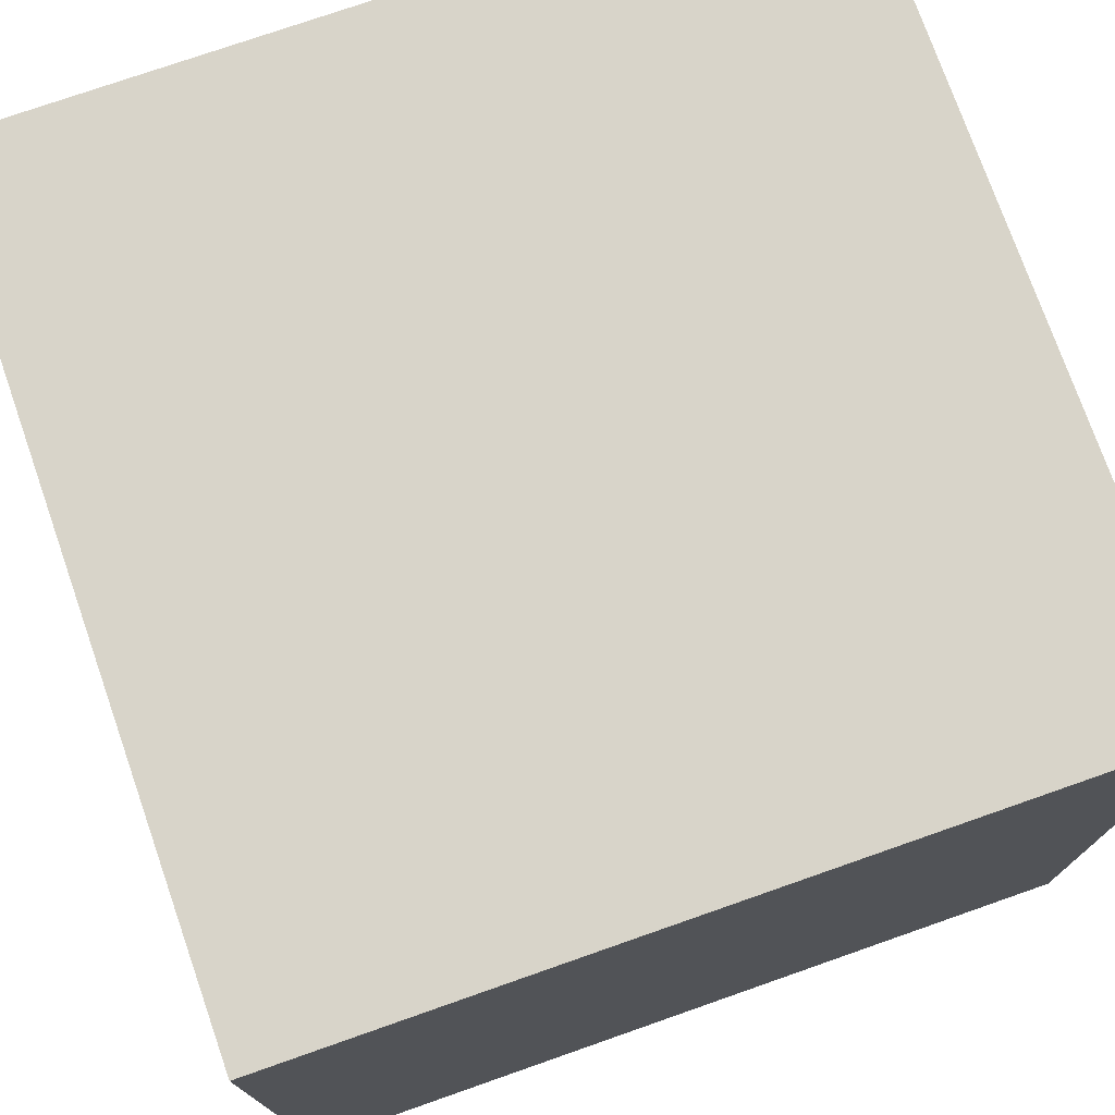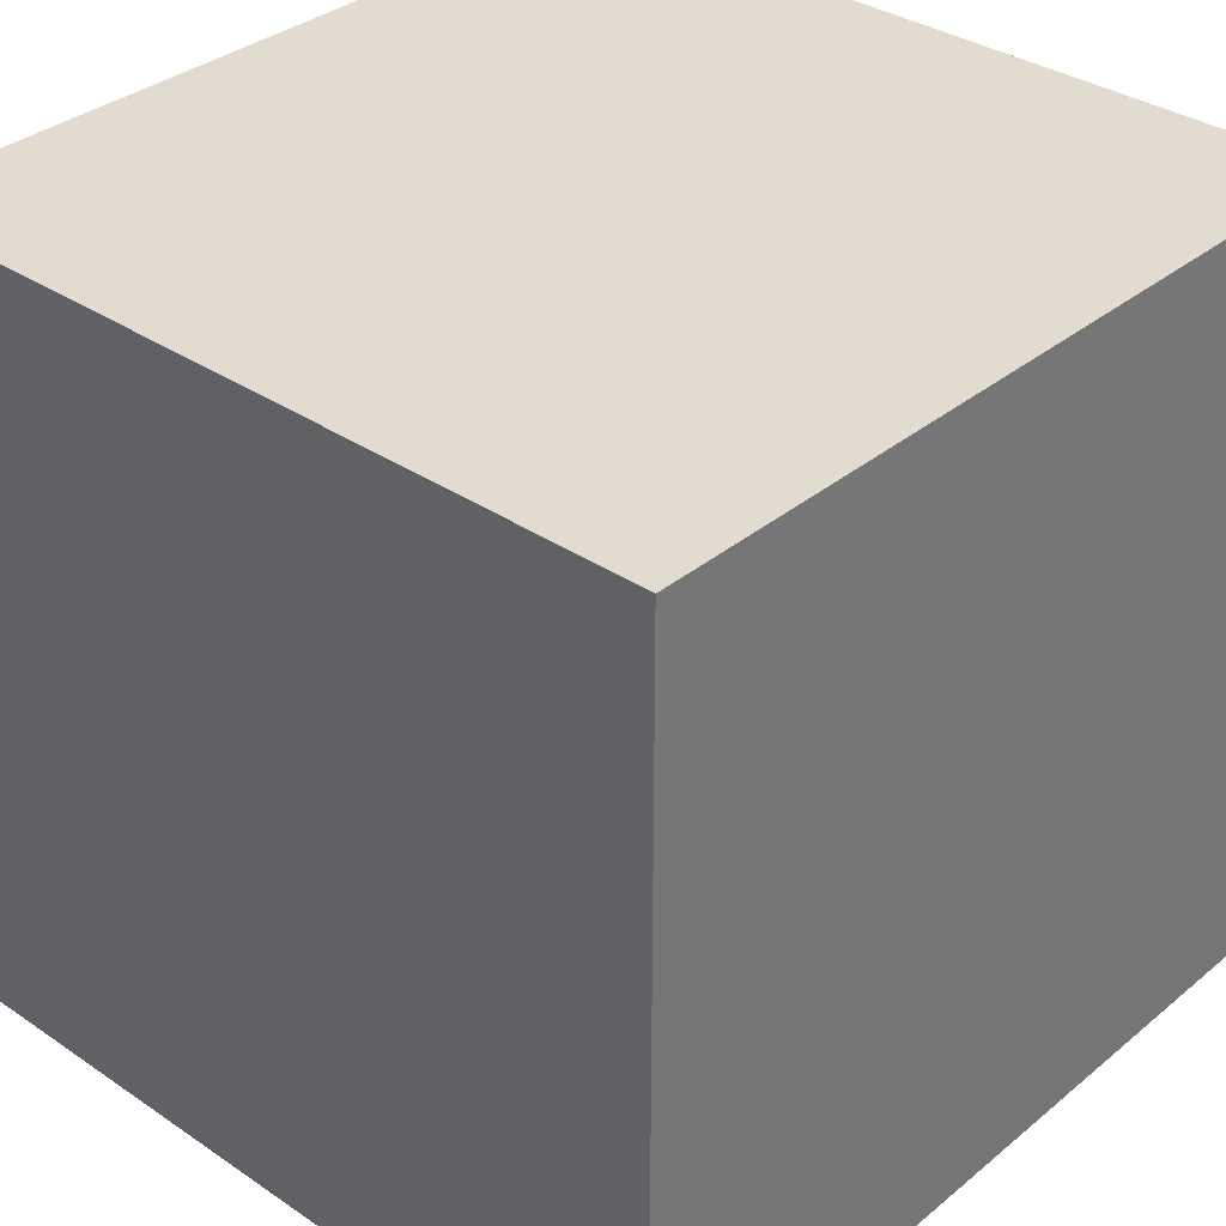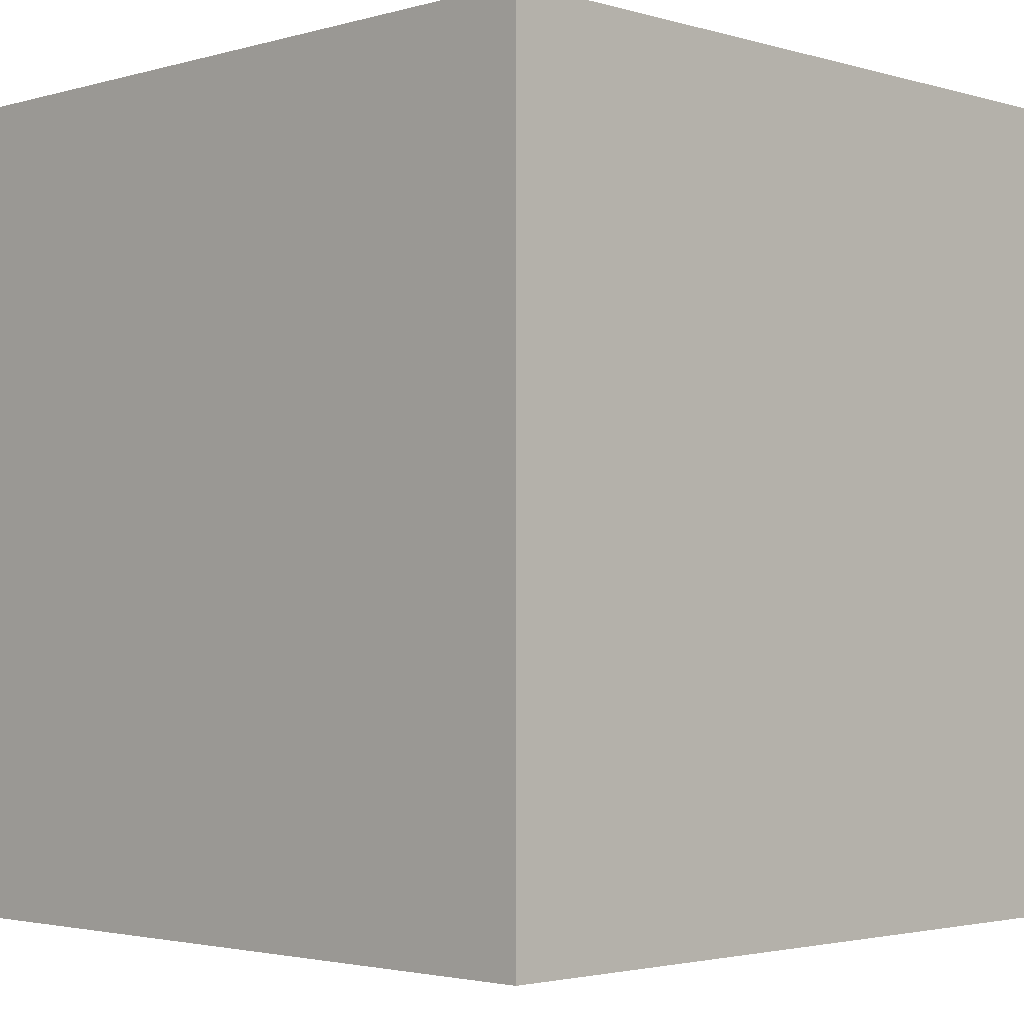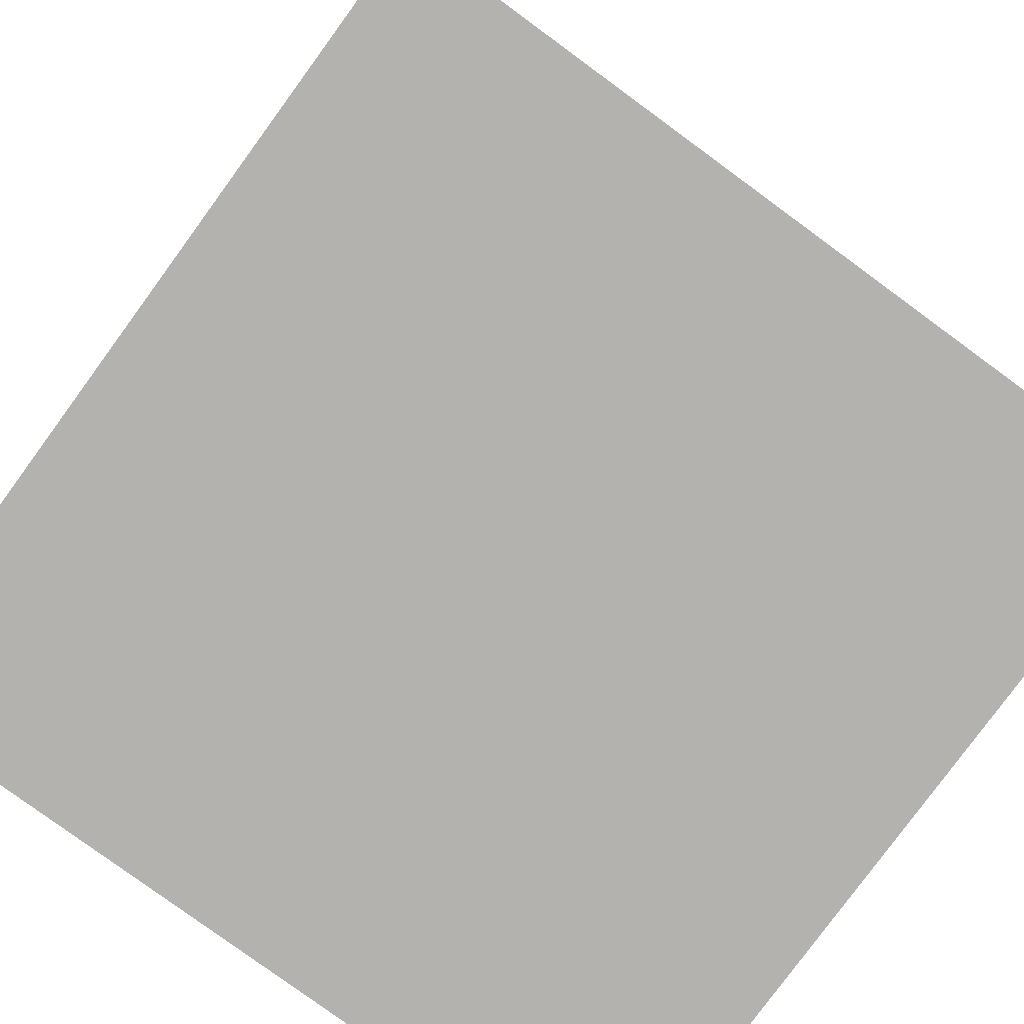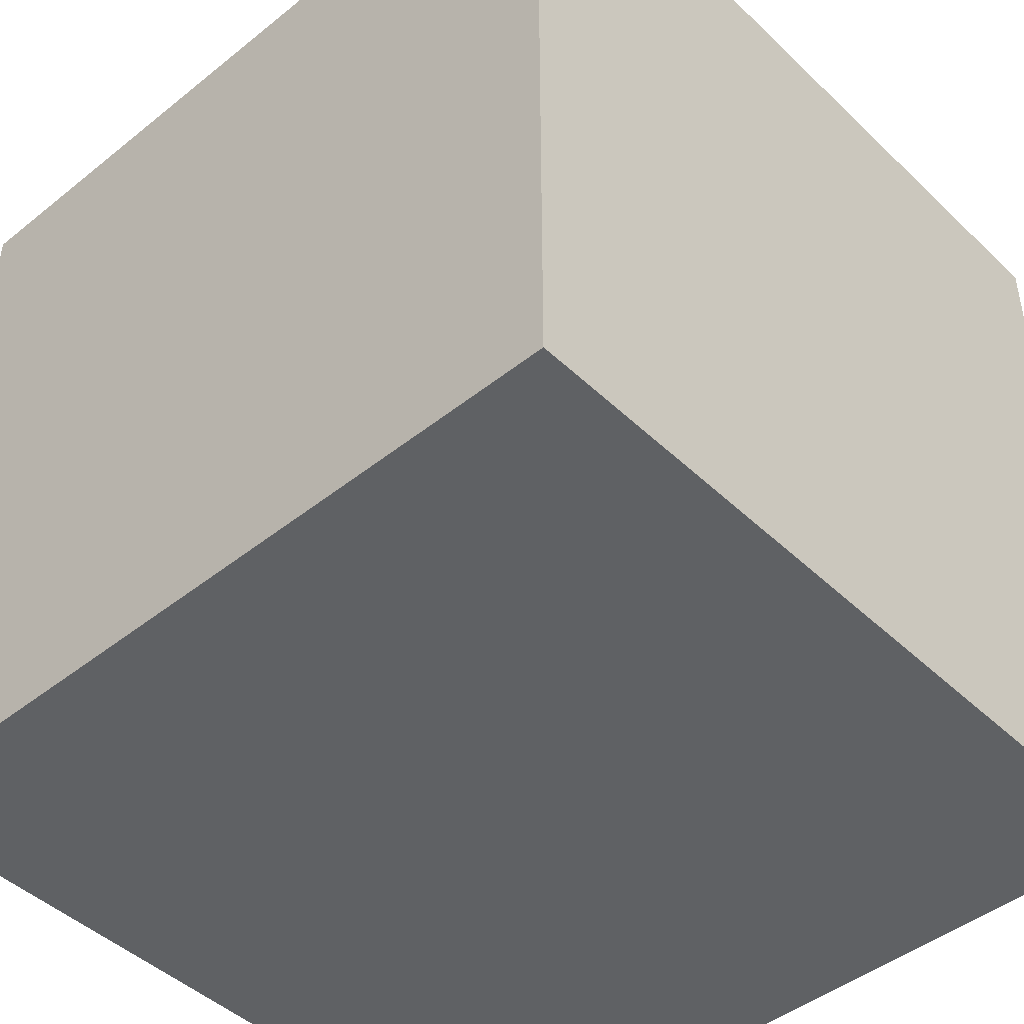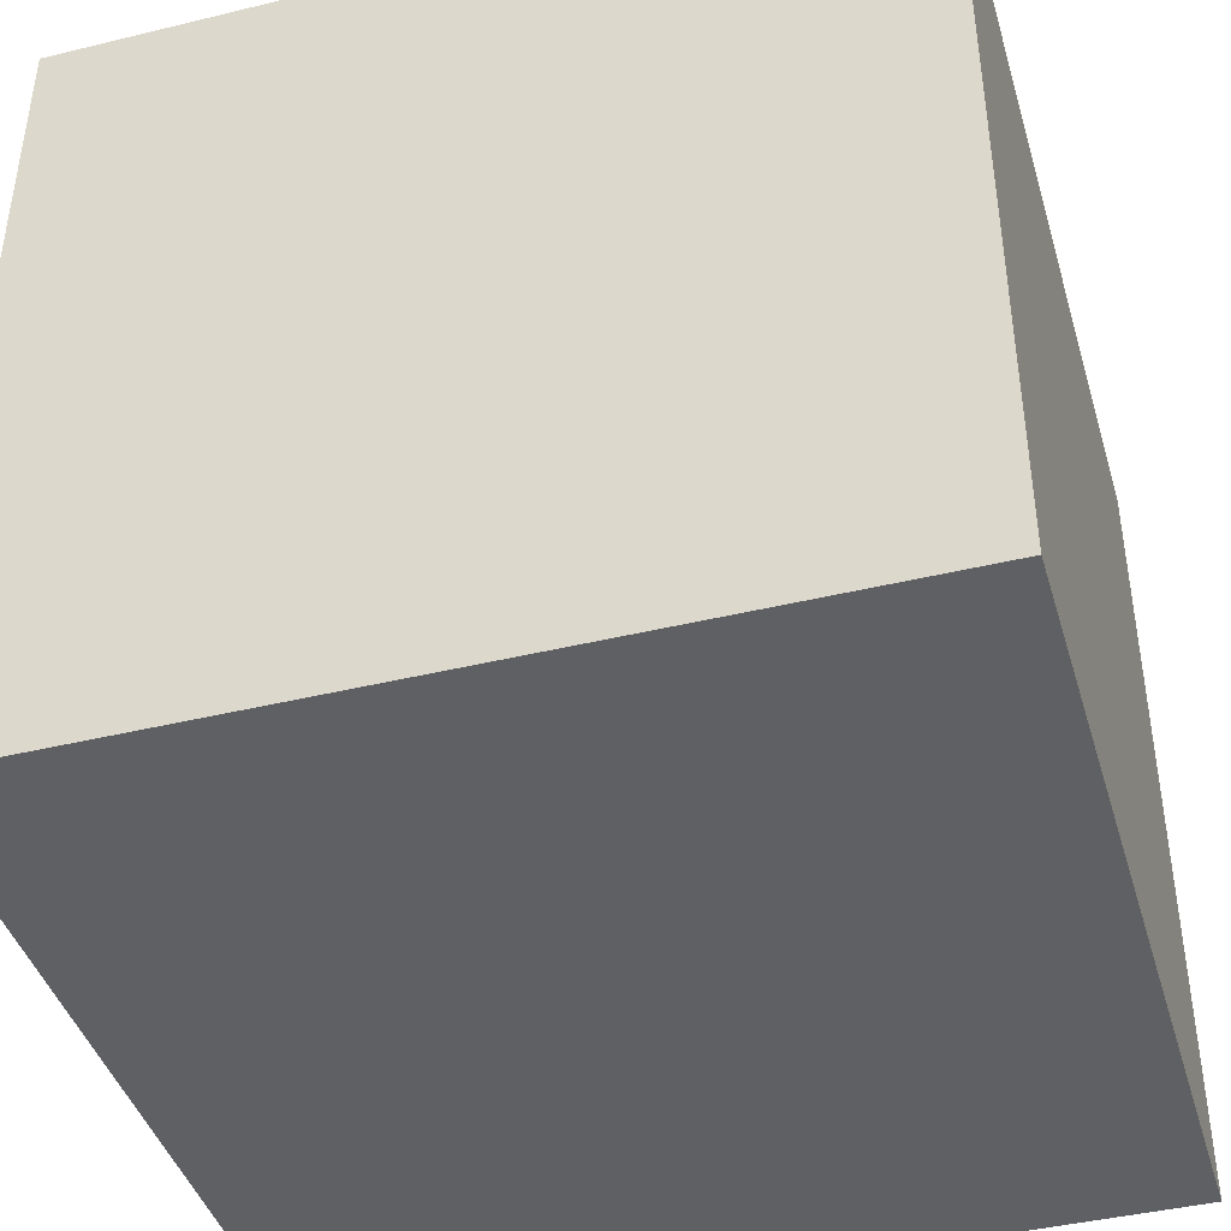
<metadata>
{"format":"obj","ext":"obj","renderer":"f3d","projection":"perspective","resolution":1024,"background":"white","views":[{"elev":75.3,"azim":160.7,"up":"+Z"},{"elev":34.3,"azim":42.3,"up":"+Y"},{"elev":-2.6,"azim":44.7,"up":"+Y"},{"elev":-79.7,"azim":53.8,"up":"+Z"},{"elev":-45.6,"azim":132.6,"up":"+Z"},{"elev":-42.4,"azim":16.2,"up":"+Z"}]}
</metadata>
<code>
v -1 -1 1
v 1 -1 1
v 1 1 1
v -1 1 1
v -1 -1 -1
v 1 -1 -1
v 1 1 -1
v -1 1 -1
v -0.2 0.2 1
v 0.2 -0.2 1
f 1 9 4
f 1 3 9
f 1 10 3
f 1 2 10
f 2 3 10
f 4 9 3
f 8 7 6
f 5 8 6
f 2 1 5
f 2 5 6
f 3 6 7
f 2 6 3
f 3 7 4
f 4 7 8
f 1 4 8
f 1 8 5

</code>
